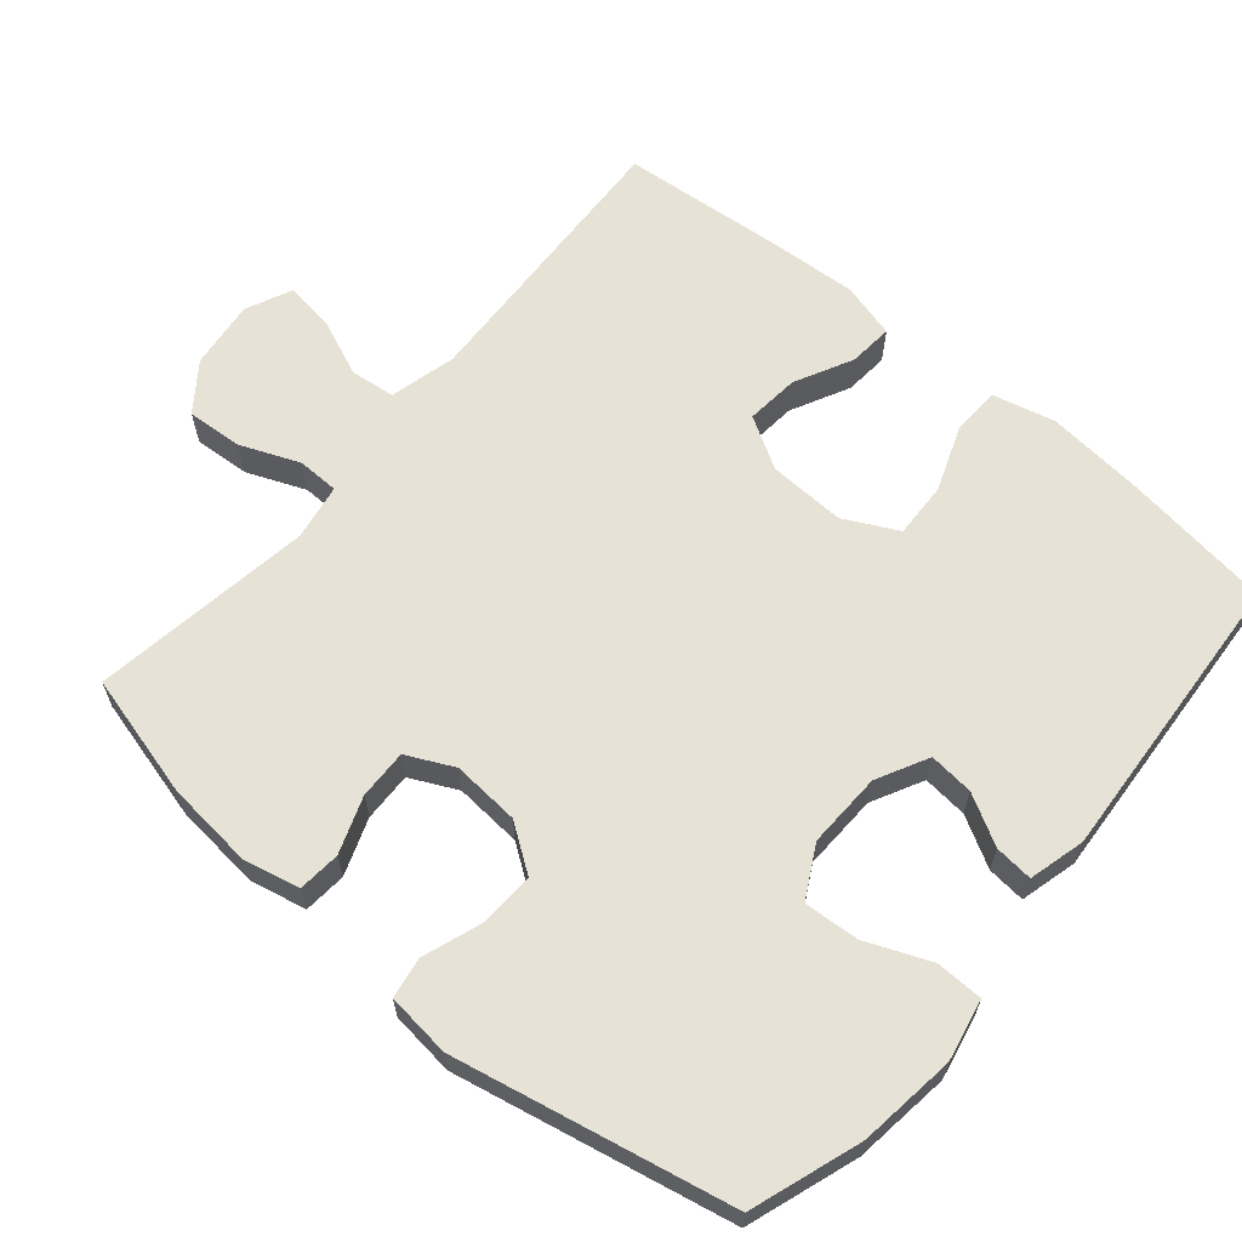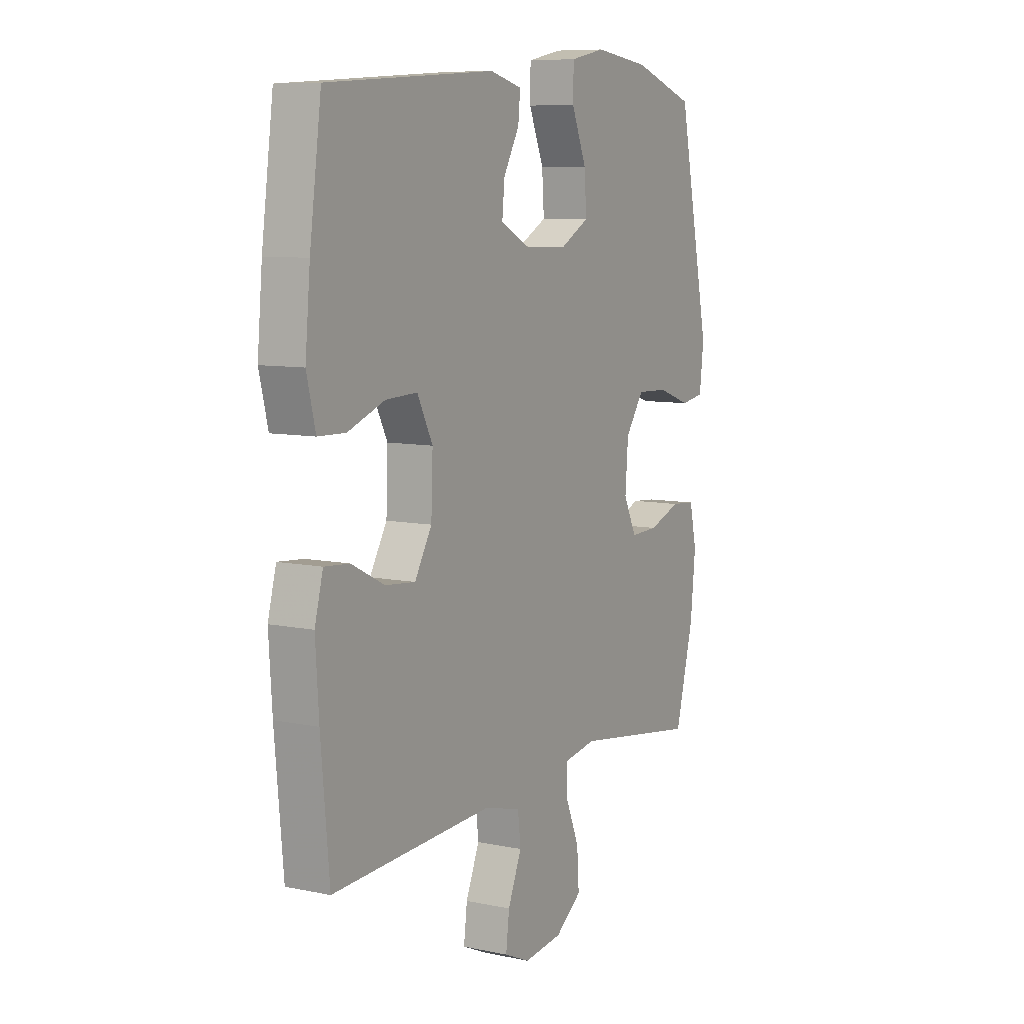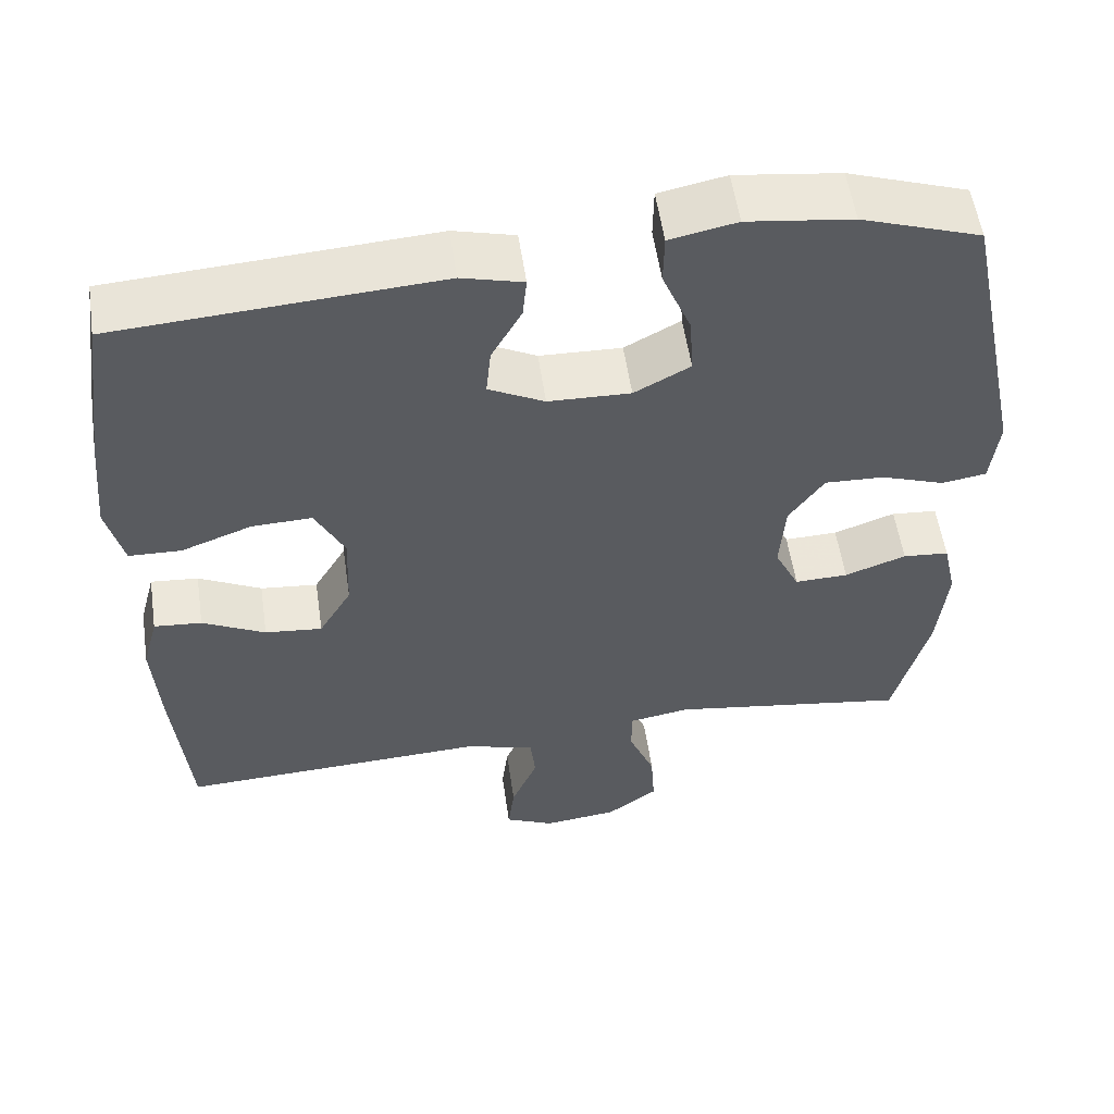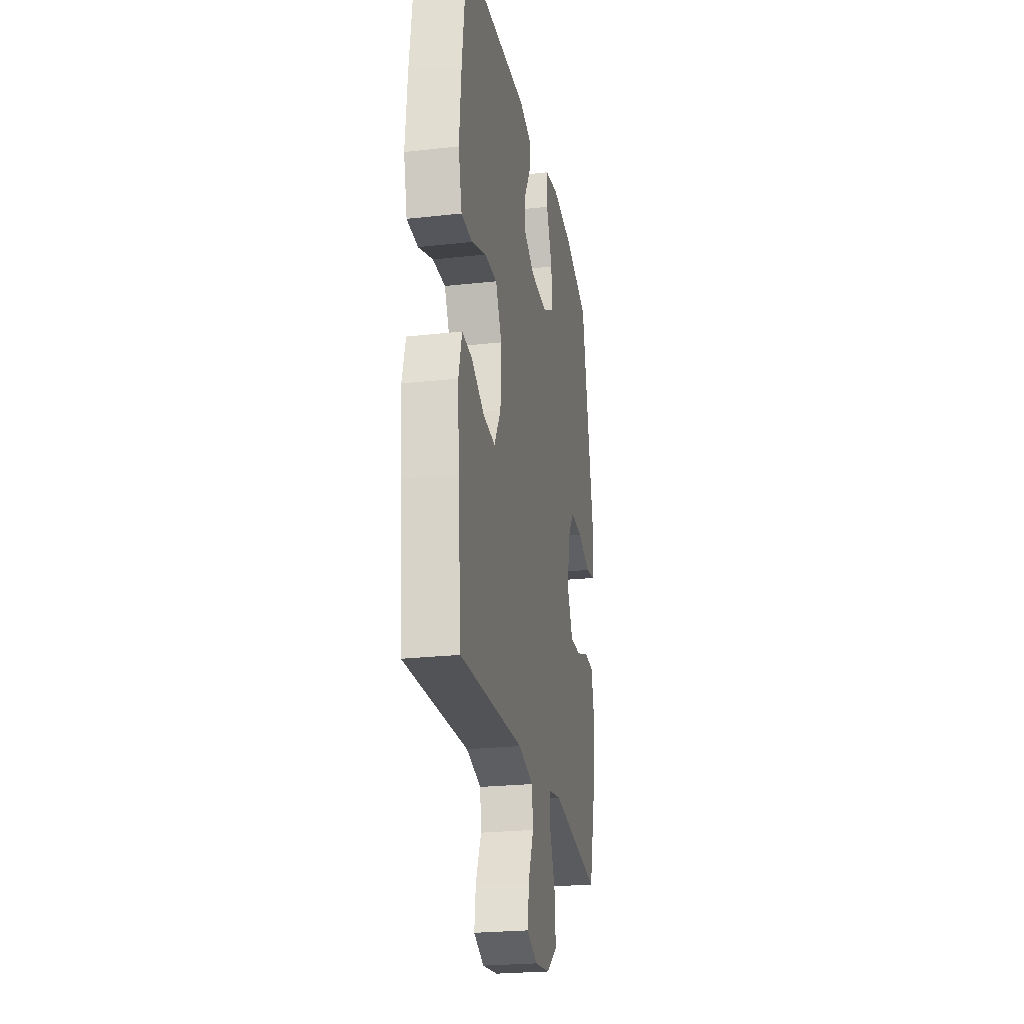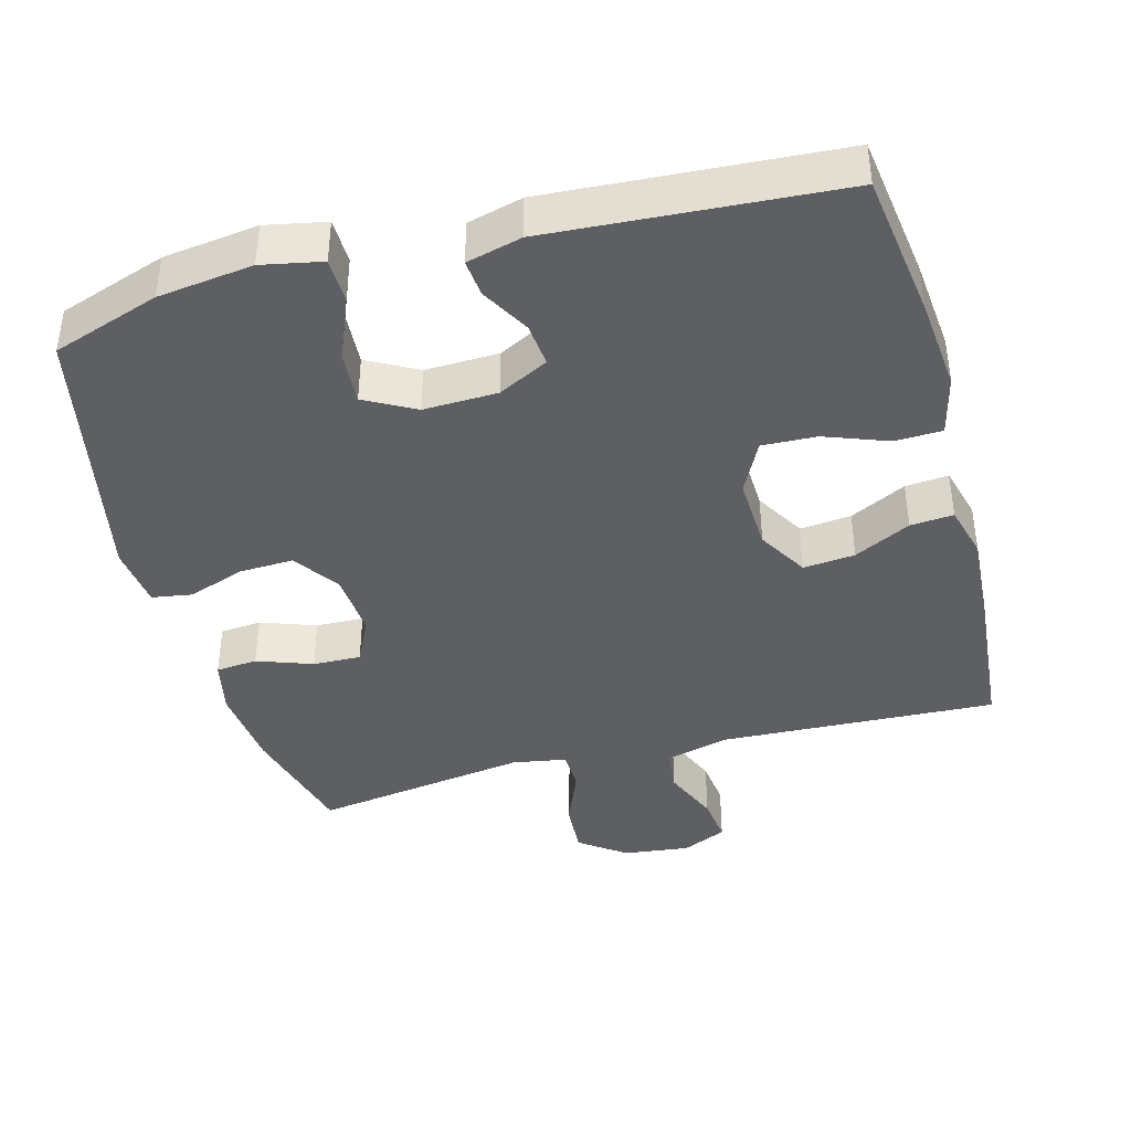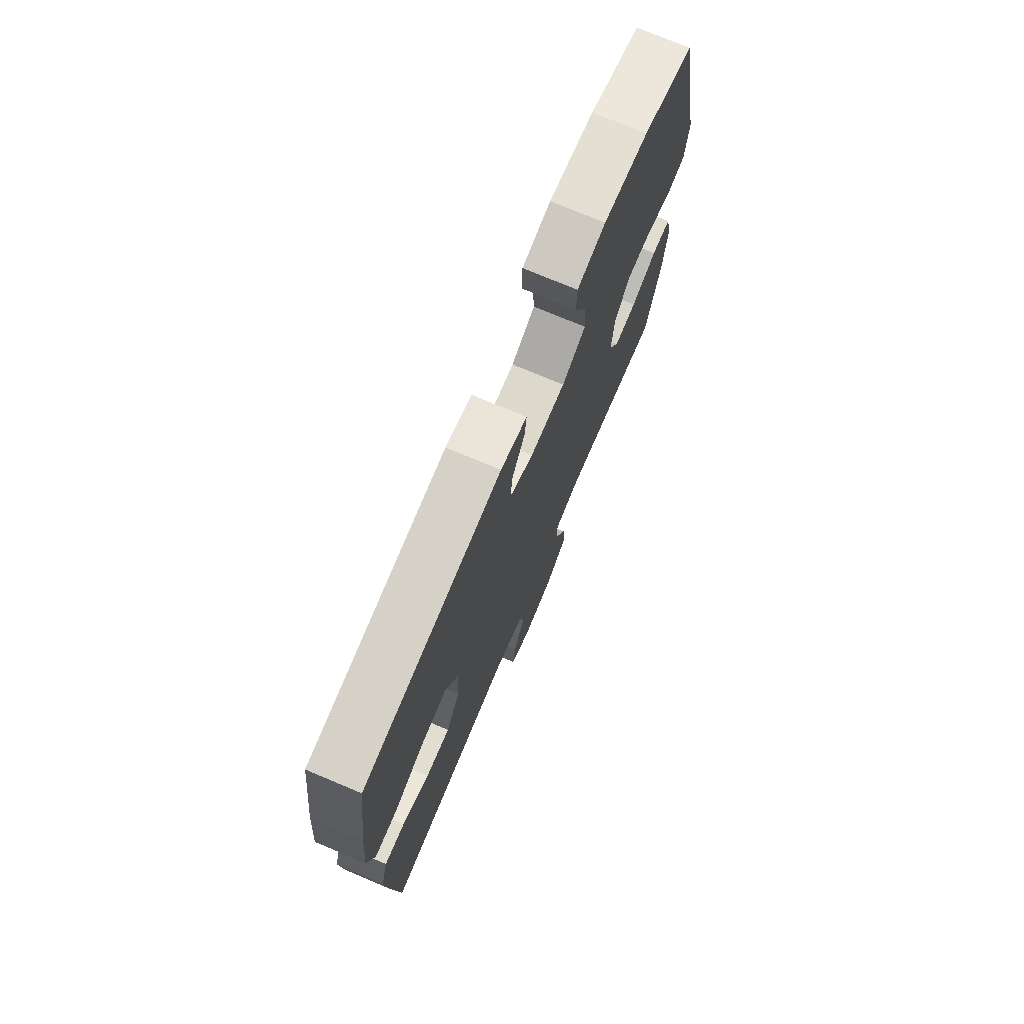
<metadata>
{"format":"obj","ext":"obj","renderer":"f3d","projection":"perspective","resolution":1024,"background":"white","views":[{"elev":63.6,"azim":-49.8,"up":"+Y"},{"elev":8.5,"azim":119.7,"up":"+Z"},{"elev":55.3,"azim":171.7,"up":"+Z"},{"elev":-24.4,"azim":100.4,"up":"+Z"},{"elev":-40.8,"azim":15.2,"up":"+Y"},{"elev":74.4,"azim":112.8,"up":"+Z"}]}
</metadata>
<code>
v 0.5 0.07 -0.5
v 0.115 0.07 -0.482
v 0.025 0.07 -0.505
v 0.018 0.07 -0.566
v 0.051 0.07 -0.645
v 0.059 0.07 -0.711
v -0.003 0.07 -0.739
v -0.096 0.07 -0.728
v -0.16 0.07 -0.681
v -0.155 0.07 -0.605
v -0.122 0.07 -0.525
v -0.123 0.07 -0.468
v -0.199 0.07 -0.455
v -0.5 0.07 -0.5
v -0.544 0.07 -0.331
v -0.556 0.07 -0.212
v -0.539 0.07 -0.135
v -0.481 0.07 -0.13
v -0.404 0.07 -0.158
v -0.337 0.07 -0.16
v -0.306 0.07 -0.096
v -0.313 0.07 -0.004
v -0.357 0.07 0.059
v -0.432 0.07 0.056
v -0.512 0.07 0.028
v -0.568 0.07 0.037
v -0.578 0.07 0.124
v -0.5 0.07 0.5
v -0.35 0.07 0.551
v -0.218 0.07 0.568
v -0.134 0.07 0.551
v -0.133 0.07 0.487
v -0.169 0.07 0.4
v -0.174 0.07 0.325
v -0.104 0.07 0.287
v -0.001 0.07 0.29
v 0.069 0.07 0.326
v 0.063 0.07 0.387
v 0.025 0.07 0.455
v 0.02 0.07 0.507
v 0.097 0.07 0.527
v 0.5 0.07 0.5
v 0.528 0.07 0.294
v 0.54 0.07 0.164
v 0.519 0.07 0.079
v 0.453 0.07 0.077
v 0.365 0.07 0.11
v 0.289 0.07 0.113
v 0.252 0.07 0.04
v 0.256 0.07 -0.064
v 0.297 0.07 -0.134
v 0.369 0.07 -0.127
v 0.448 0.07 -0.087
v 0.508 0.07 -0.082
v 0.528 0.07 -0.157
v 0.52 0.07 -0.28
v 0.5 0 -0.5
v 0.115 0 -0.482
v 0.025 0 -0.505
v 0.018 0 -0.566
v 0.051 0 -0.645
v 0.059 0 -0.711
v -0.003 0 -0.739
v -0.096 0 -0.728
v -0.16 0 -0.681
v -0.155 0 -0.605
v -0.122 0 -0.525
v -0.123 0 -0.468
v -0.199 0 -0.455
v -0.5 0 -0.5
v -0.544 0 -0.331
v -0.556 0 -0.212
v -0.539 0 -0.135
v -0.481 0 -0.13
v -0.404 0 -0.158
v -0.337 0 -0.16
v -0.306 0 -0.096
v -0.313 0 -0.004
v -0.357 0 0.059
v -0.432 0 0.056
v -0.512 0 0.028
v -0.568 0 0.037
v -0.578 0 0.124
v -0.5 0 0.5
v -0.35 0 0.551
v -0.218 0 0.568
v -0.134 0 0.551
v -0.133 0 0.487
v -0.169 0 0.4
v -0.174 0 0.325
v -0.104 0 0.287
v -0.001 0 0.29
v 0.069 0 0.326
v 0.063 0 0.387
v 0.025 0 0.455
v 0.02 0 0.507
v 0.097 0 0.527
v 0.5 0 0.5
v 0.528 0 0.294
v 0.54 0 0.164
v 0.519 0 0.079
v 0.453 0 0.077
v 0.365 0 0.11
v 0.289 0 0.113
v 0.252 0 0.04
v 0.256 0 -0.064
v 0.297 0 -0.134
v 0.369 0 -0.127
v 0.448 0 -0.087
v 0.508 0 -0.082
v 0.528 0 -0.157
v 0.52 0 -0.28
f 55 56 1 2
f 52 53 54 55
f 51 52 55 2
f 50 51 2 3
f 49 50 3
f 44 45 46 47
f 44 47 48
f 43 44 48
f 42 43 48
f 41 42 48
f 38 39 40 41
f 37 38 41 48
f 36 37 48 49
f 30 31 32 33
f 30 33 34
f 29 30 34
f 28 29 34
f 27 28 34 35
f 24 25 26 27
f 23 24 27 35
f 16 17 18 19
f 16 19 20
f 13 14 15 16
f 12 13 16 20
f 8 9 10 11
f 8 11 12
f 7 8 12
f 4 5 6 7
f 3 4 7 12
f 22 23 35 36
f 21 22 36 49
f 20 21 49
f 3 12 20 49
f 58 57 112 111
f 111 110 109 108
f 58 111 108 107
f 59 58 107 106
f 59 106 105
f 103 102 101 100
f 104 103 100
f 104 100 99
f 104 99 98
f 104 98 97
f 97 96 95 94
f 104 97 94 93
f 105 104 93 92
f 89 88 87 86
f 90 89 86
f 90 86 85
f 90 85 84
f 91 90 84 83
f 83 82 81 80
f 91 83 80 79
f 75 74 73 72
f 76 75 72
f 72 71 70 69
f 76 72 69 68
f 67 66 65 64
f 68 67 64
f 68 64 63
f 63 62 61 60
f 68 63 60 59
f 92 91 79 78
f 105 92 78 77
f 105 77 76
f 105 76 68 59
f 1 57 58 2
f 2 58 59 3
f 3 59 60 4
f 4 60 61 5
f 5 61 62 6
f 6 62 63 7
f 7 63 64 8
f 8 64 65 9
f 9 65 66 10
f 10 66 67 11
f 11 67 68 12
f 12 68 69 13
f 13 69 70 14
f 14 70 71 15
f 15 71 72 16
f 16 72 73 17
f 17 73 74 18
f 18 74 75 19
f 19 75 76 20
f 20 76 77 21
f 21 77 78 22
f 22 78 79 23
f 23 79 80 24
f 24 80 81 25
f 25 81 82 26
f 26 82 83 27
f 27 83 84 28
f 28 84 85 29
f 29 85 86 30
f 30 86 87 31
f 31 87 88 32
f 32 88 89 33
f 33 89 90 34
f 34 90 91 35
f 35 91 92 36
f 36 92 93 37
f 37 93 94 38
f 38 94 95 39
f 39 95 96 40
f 40 96 97 41
f 41 97 98 42
f 42 98 99 43
f 43 99 100 44
f 44 100 101 45
f 45 101 102 46
f 46 102 103 47
f 47 103 104 48
f 48 104 105 49
f 49 105 106 50
f 50 106 107 51
f 51 107 108 52
f 52 108 109 53
f 53 109 110 54
f 54 110 111 55
f 55 111 112 56
f 56 112 57 1

</code>
